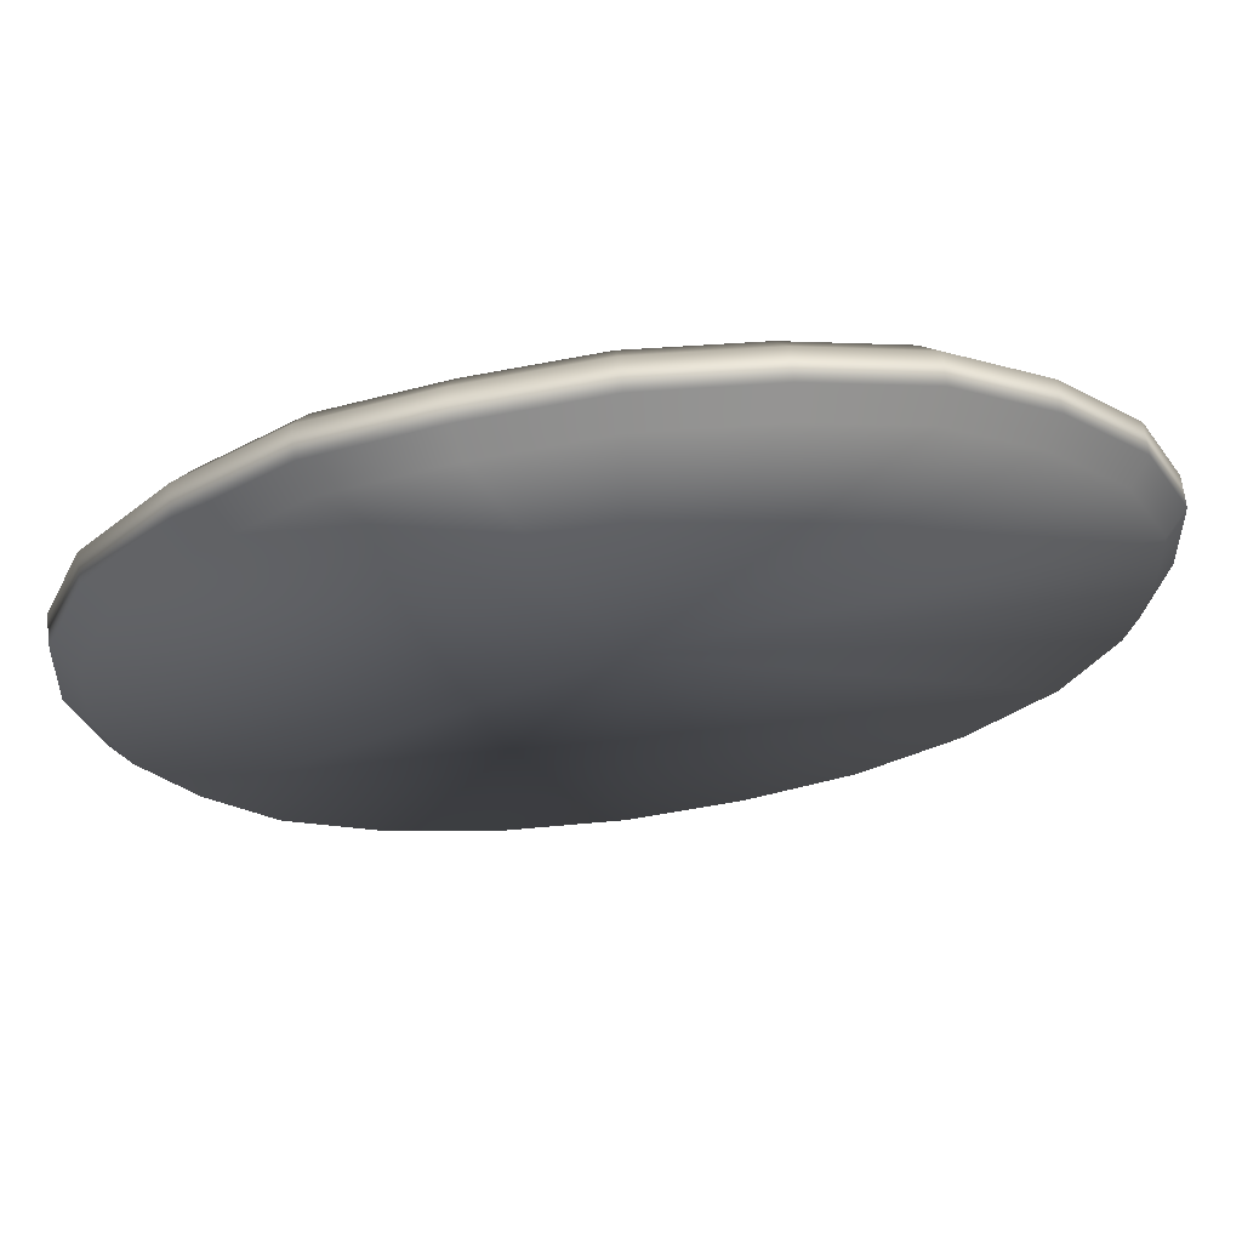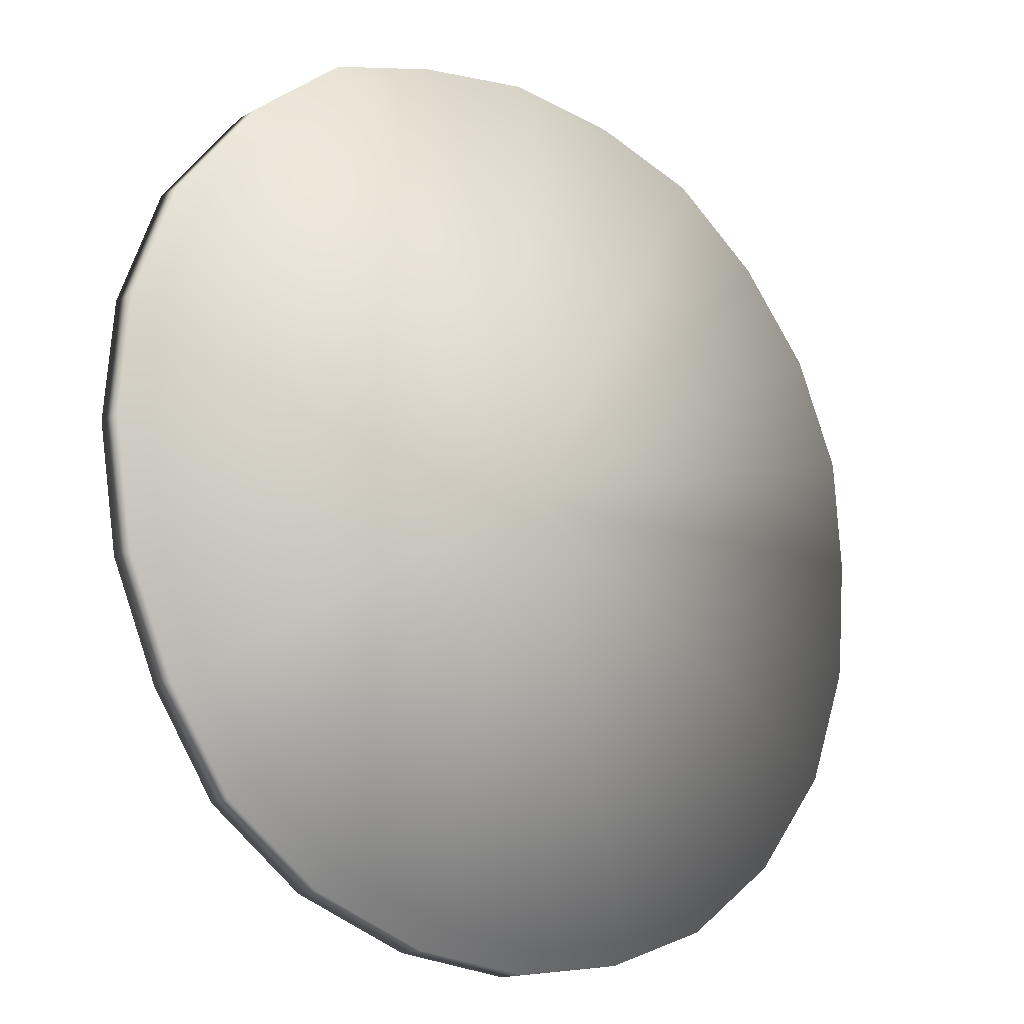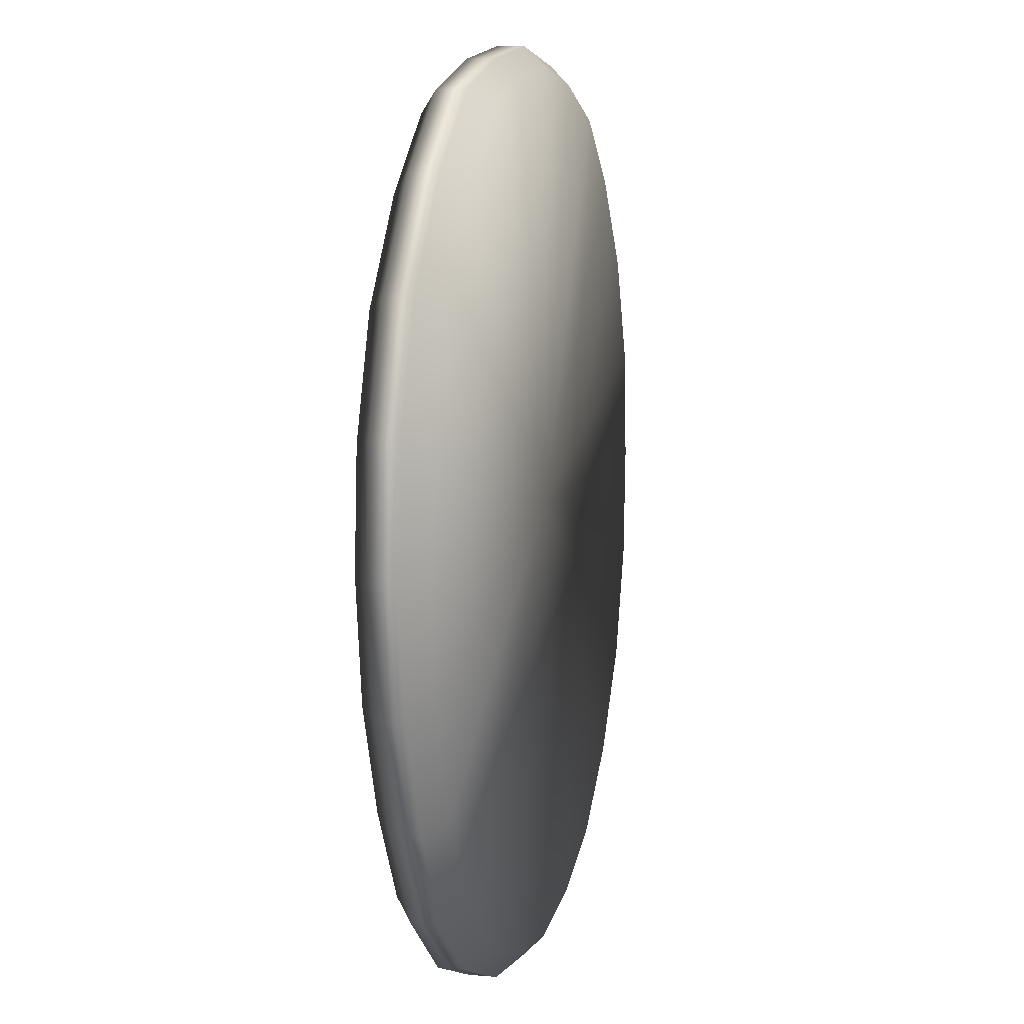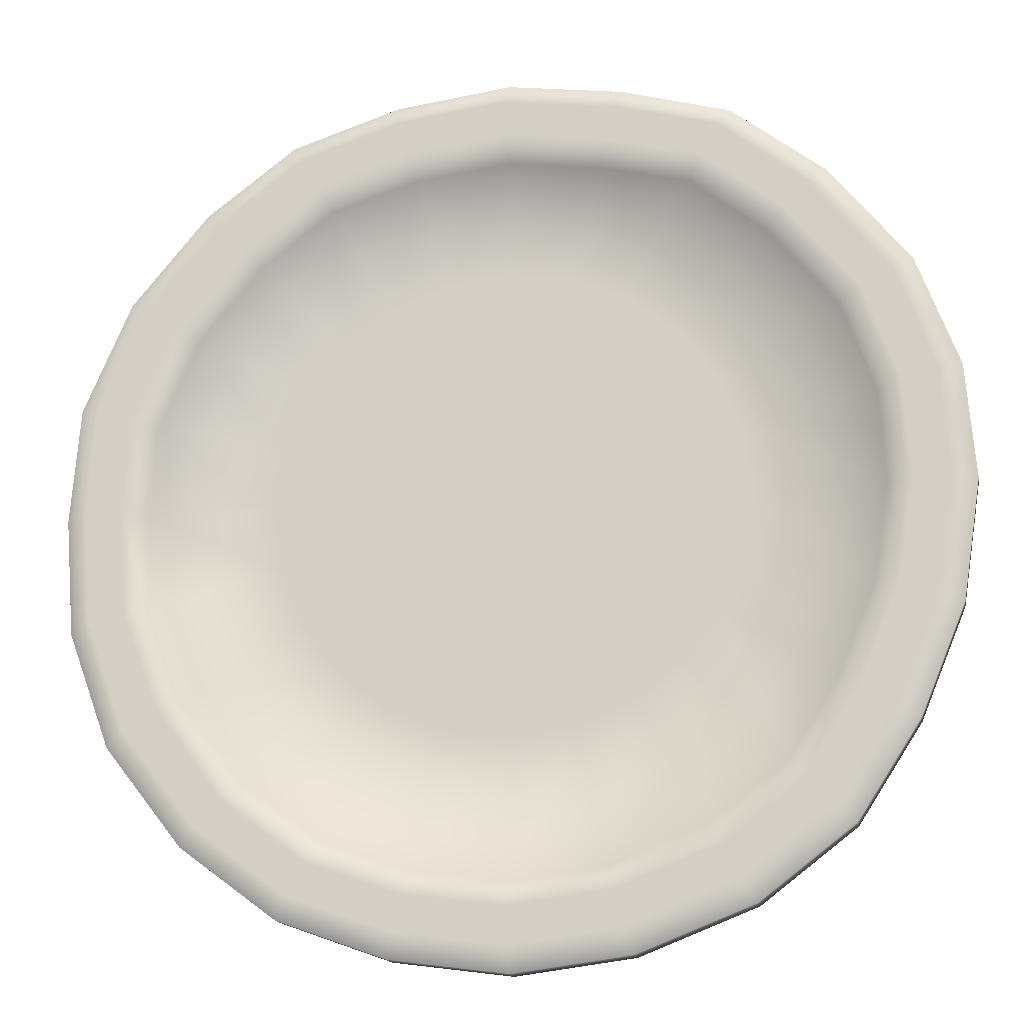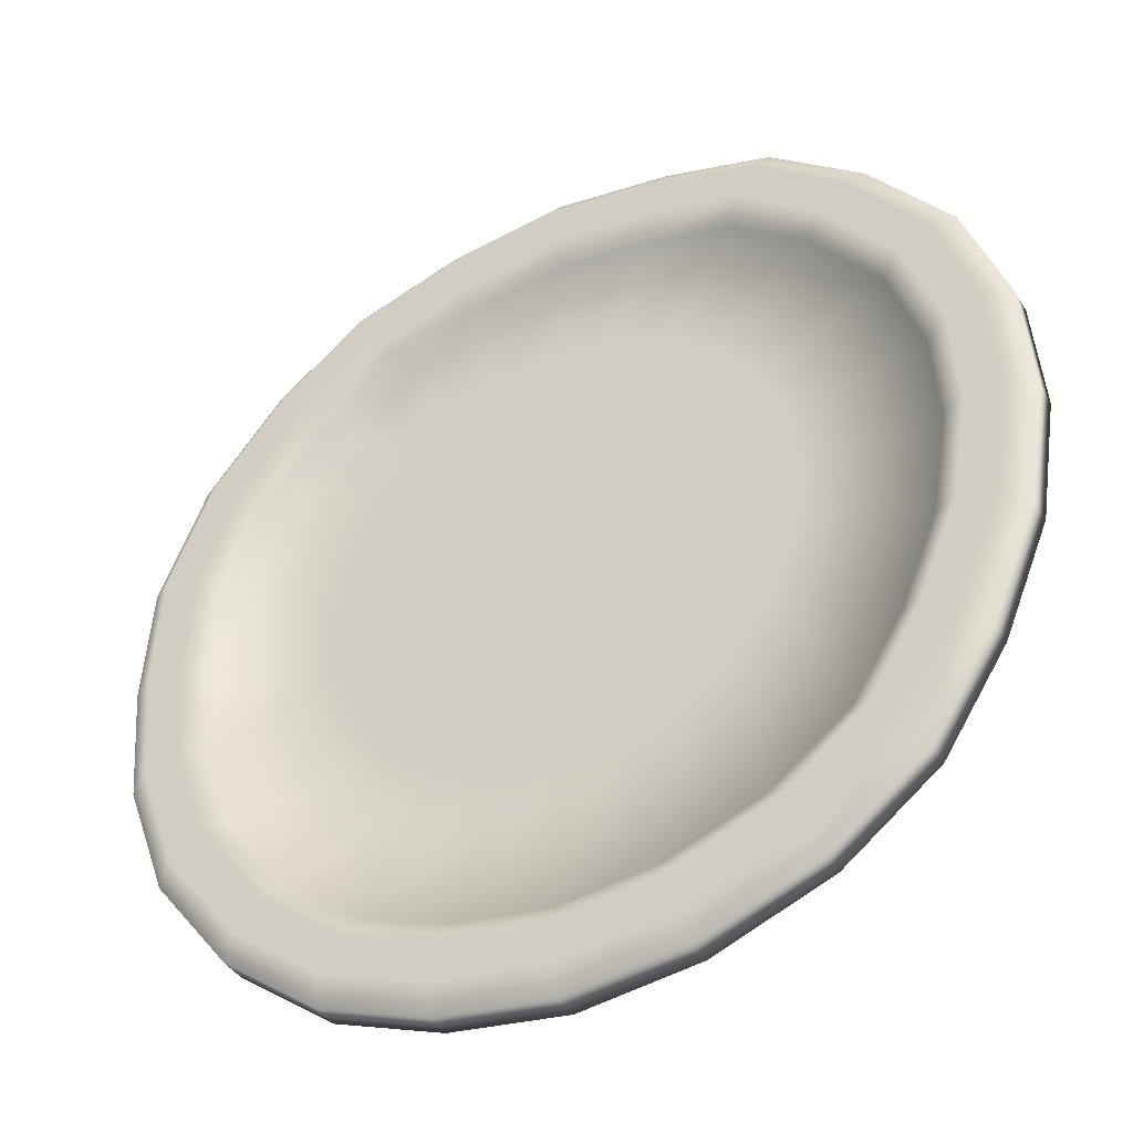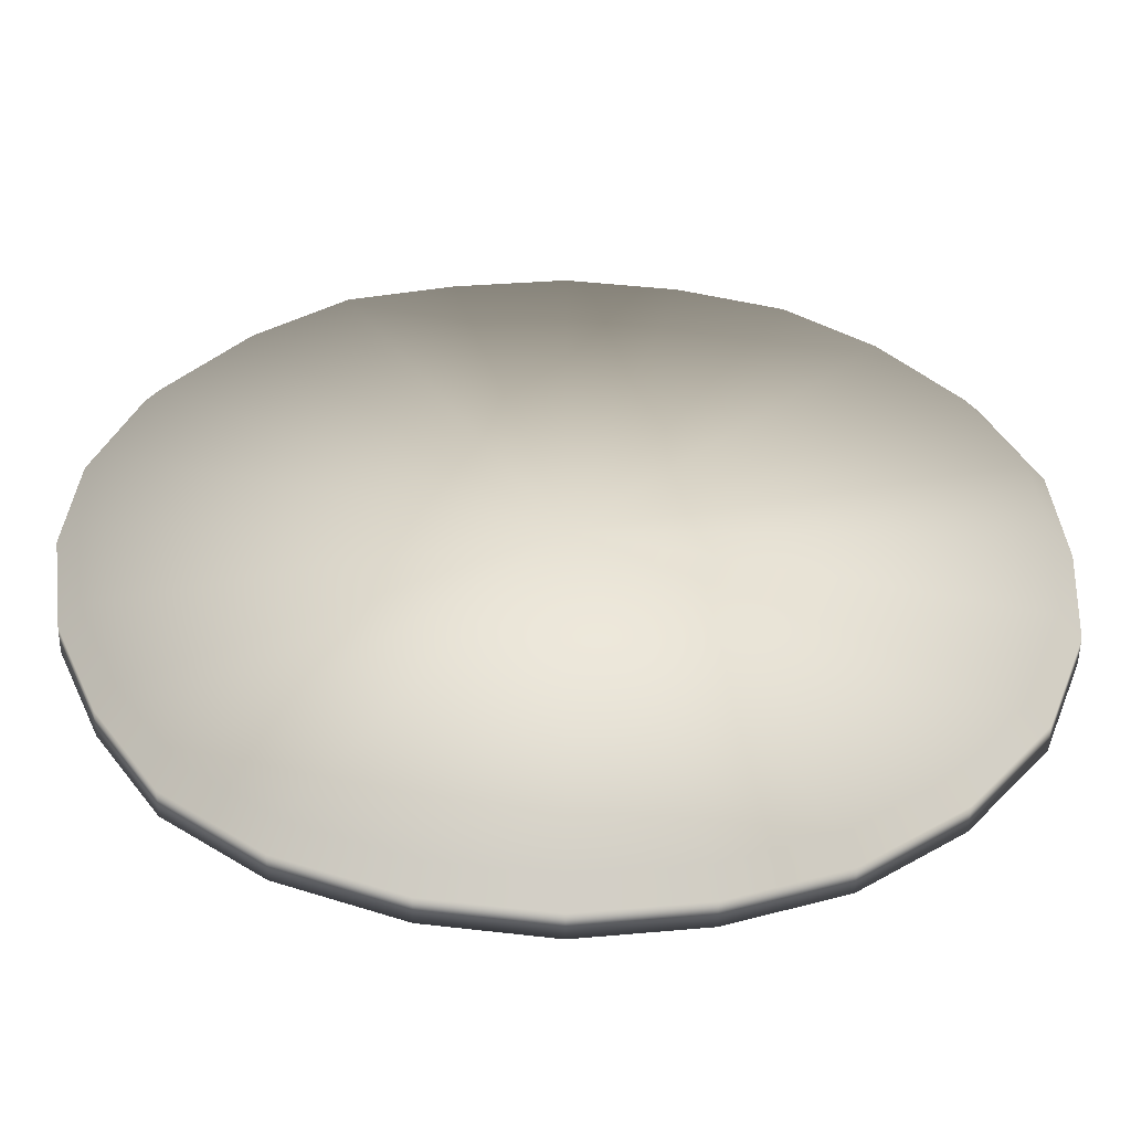
<metadata>
{"format":"obj","ext":"obj","renderer":"f3d","projection":"perspective","resolution":1024,"background":"white","views":[{"elev":68.6,"azim":-7.5,"up":"+Z"},{"elev":-15.5,"azim":-39.0,"up":"+Z"},{"elev":8.4,"azim":-76.8,"up":"+Z"},{"elev":-16.3,"azim":-169.8,"up":"+Z"},{"elev":-39.8,"azim":-151.8,"up":"+Z"},{"elev":-52.6,"azim":-1.0,"up":"+Z"}]}
</metadata>
<code>
g Pizza_Base_Raw
v 23.79 4.974 -5.571
v -0 4.974 0.8029
v 21.33 4.974 -11.51
v 17.41 4.974 -16.61
v 12.31 4.974 -20.53
v 6.374 4.974 -22.99
v -0 4.974 -23.83
v -6.374 4.974 -22.99
v -12.31 4.974 -20.53
v -17.41 4.974 -16.61
v -21.33 4.974 -11.51
v -23.79 4.974 -5.571
v -24.63 4.974 0.8029
v -23.79 4.974 7.177
v -21.33 4.974 13.12
v -17.41 4.974 18.22
v -12.31 4.974 22.13
v -6.374 4.974 24.59
v 34.08 4.974 -18.32
v 27.36 4.974 -27.52
v 19.12 4.974 -33.6
v 9.897 4.974 -36.77
v 9.155e-06 4.974 -38.08
v -9.897 4.974 -36.77
v -19.76 4.974 -32.95
v -27.68 4.974 -26.88
v -32.79 4.974 -18.64
v -36.61 4.974 -9.415
v -38.24 4.974 0.8029
v -37.58 4.974 10.38
v -34.08 4.974 19.92
v -27.04 4.974 28.48
v -19.12 4.974 34.56
v -9.897 4.974 36.77
v -0 4.974 25.43
v 6.374 4.974 24.59
v 12.31 4.974 22.13
v 17.41 4.974 18.22
v 21.33 4.974 13.12
v 23.79 4.974 7.177
v 24.63 4.974 0.8029
v -0 4.974 38.08
v 9.897 4.974 36.77
v 19.12 4.974 33.92
v 26.72 4.974 28.16
v 33.44 4.974 20.24
v 37.58 4.974 10.7
v 38.24 4.974 0.8029
v 37.58 4.974 -9.094
v 43.7 6.745 -10.74
v 44.58 6.745 0.8029
v 40.8 6.745 0.8029
v 40.06 6.745 -9.758
v 39.57 6.745 -22.13
v 36.3 6.745 -19.6
v 31.85 6.745 -32.01
v 29.17 6.745 -29.33
v 22.29 6.745 -39.09
v 20.4 6.745 -35.82
v 11.54 6.745 -42.9
v 10.56 6.745 -39.25
v 9.155e-06 6.745 -44.42
v 9.155e-06 6.745 -40.64
v -11.54 6.745 -42.9
v -10.56 6.745 -39.25
v -22.93 6.745 -38.45
v -21.04 6.745 -35.18
v -32.17 6.745 -31.36
v -29.5 6.745 -28.69
v -38.29 6.745 -21.81
v -35.02 6.745 -19.92
v -42.74 6.745 -11.06
v -39.09 6.745 -10.08
v -44.58 6.745 0.8029
v -40.8 6.745 0.8029
v -43.7 6.745 12.02
v -40.06 6.745 11.04
v -39.57 6.745 23.09
v -36.3 6.745 21.2
v -31.52 6.745 32.97
v -28.85 6.745 30.3
v -22.29 6.745 40.05
v -20.4 6.745 36.78
v -11.54 6.745 42.9
v -10.56 6.745 39.25
v -0 6.745 44.42
v 9.155e-06 6.745 40.64
v 11.54 6.745 42.9
v 10.56 6.745 39.25
v 22.29 6.745 39.41
v 20.4 6.745 36.14
v 31.2 6.745 32.65
v 28.53 6.745 29.98
v 38.93 6.745 23.41
v 35.66 6.745 21.53
v 43.7 6.745 12.34
v 40.06 6.745 11.36
v -0 4.974 38.08
v -9.897 4.974 36.77
v 9.897 4.974 36.77
v 19.12 4.974 33.92
v 26.72 4.974 28.16
v 33.44 4.974 20.24
v 37.58 4.974 10.7
v 38.24 4.974 0.8029
v 37.58 4.974 -9.094
v 34.08 4.974 -18.32
v 27.36 4.974 -27.52
v 19.12 4.974 -33.6
v 9.897 4.974 -36.77
v 9.155e-06 4.974 -38.08
v -9.897 4.974 -36.77
v -19.76 4.974 -32.95
v -27.68 4.974 -26.88
v -32.79 4.974 -18.64
v -36.61 4.974 -9.415
v -38.24 4.974 0.8029
v -37.58 4.974 10.38
v -34.08 4.974 19.92
v -27.04 4.974 28.48
v -19.12 4.974 34.56
v 46.18 4.974 -11.4
v 41.79 4.974 -23.41
v 33.66 4.974 -33.82
v 23.57 4.974 -41.31
v 12.2 4.974 -45.38
v 9.155e-06 4.974 -46.99
v -12.2 4.974 -45.38
v -24.22 4.974 -40.67
v -33.98 4.974 -33.18
v -40.51 4.974 -23.09
v -45.22 4.974 -11.72
v -47.15 4.974 0.8029
v -46.18 4.974 12.68
v -41.79 4.974 24.38
v -33.34 4.974 34.78
v -23.57 4.974 42.28
v -12.2 4.974 45.38
v -0 4.974 46.99
v 12.2 4.974 45.38
v 23.57 4.974 41.63
v 33.02 4.974 34.46
v 41.15 4.974 24.7
v 46.18 4.974 13.01
v 47.15 4.974 0.8029
v -0 2.109 46.99
v -12.2 2.109 45.38
v -0 0 44.86
v -11.65 0 43.33
v -23.57 2.109 42.28
v -22.51 0 40.43
v -33.34 2.109 34.78
v -31.83 0 33.28
v -41.79 2.109 24.38
v -39.95 0 23.31
v -46.18 2.109 12.68
v -44.13 0 12.13
v -47.15 2.109 0.8029
v -45.02 0 0.8029
v -45.22 2.109 -11.72
v -43.17 0 -11.17
v -40.51 2.109 -23.09
v -38.67 0 -22.03
v -33.98 2.109 -33.18
v -32.48 0 -31.67
v -24.22 2.109 -40.67
v -23.15 0 -38.83
v -12.2 2.109 -45.38
v -11.65 0 -43.33
v 9.155e-06 2.109 -46.99
v 9.155e-06 0 -44.86
v 12.2 2.109 -45.38
v 11.65 0 -43.33
v 23.57 2.109 -41.31
v 22.51 0 -39.47
v 33.66 2.109 -33.82
v 32.16 0 -32.32
v 41.79 2.109 -23.41
v 39.95 0 -22.35
v 46.18 2.109 -11.4
v 44.13 0 -10.85
v 47.15 2.109 0.8029
v 45.02 0 0.8029
v 46.18 2.109 13.01
v 44.13 0 12.46
v 41.15 2.109 24.7
v 39.31 0 23.63
v 33.02 2.109 34.46
v 31.51 0 32.96
v 23.57 2.109 41.63
v 22.51 0 39.79
v 12.2 2.109 45.38
v 11.65 0 43.33
v 39.95 0 -22.35
v -0 0 0.8029
v 44.13 0 -10.85
v 32.16 0 -32.32
v 22.51 0 -39.47
v 11.65 0 -43.33
v 9.155e-06 0 -44.86
v -11.65 0 -43.33
v -23.15 0 -38.83
v -32.48 0 -31.67
v -38.67 0 -22.03
v -43.17 0 -11.17
v -45.02 0 0.8029
v -44.13 0 12.13
v -39.95 0 23.31
v -31.83 0 33.28
v -22.51 0 40.43
v -11.65 0 43.33
v -0 0 44.86
v 11.65 0 43.33
v 22.51 0 39.79
v 31.51 0 32.96
v 39.31 0 23.63
v 44.13 0 12.46
v 45.02 0 0.8029
g Pizza_Base_Raw_0
f 3 2 1
f 4 2 3
f 5 2 4
f 6 2 5
f 7 2 6
f 8 2 7
f 9 2 8
f 10 2 9
f 11 2 10
f 12 2 11
f 13 2 12
f 14 2 13
f 15 2 14
f 16 2 15
f 17 2 16
f 18 2 17
f 4 3 19
f 20 4 19
f 5 4 20
f 21 5 20
f 6 5 21
f 22 6 21
f 7 6 22
f 23 7 22
f 8 7 23
f 24 8 23
f 9 8 24
f 25 9 24
f 10 9 25
f 26 10 25
f 11 10 26
f 27 11 26
f 12 11 27
f 28 12 27
f 13 12 28
f 29 13 28
f 14 13 29
f 30 14 29
f 15 14 30
f 31 15 30
f 16 15 31
f 32 16 31
f 17 16 32
f 33 17 32
f 18 17 33
f 34 18 33
f 35 18 34
f 35 2 18
f 36 2 35
f 37 2 36
f 38 2 37
f 39 2 38
f 40 2 39
f 41 2 40
f 1 2 41
f 42 35 34
f 36 35 42
f 43 36 42
f 37 36 43
f 44 37 43
f 38 37 44
f 45 38 44
f 39 38 45
f 46 39 45
f 40 39 46
f 47 40 46
f 41 40 47
f 48 41 47
f 1 41 48
f 49 1 48
f 3 1 49
f 19 3 49
f 52 51 50
f 53 52 50
f 50 54 53
f 54 55 53
f 54 56 55
f 56 57 55
f 56 58 57
f 58 59 57
f 58 60 59
f 60 61 59
f 60 62 61
f 62 63 61
f 62 64 63
f 64 65 63
f 64 66 65
f 66 67 65
f 66 68 67
f 68 69 67
f 68 70 69
f 70 71 69
f 70 72 71
f 72 73 71
f 72 74 73
f 74 75 73
f 74 76 75
f 76 77 75
f 76 78 77
f 78 79 77
f 78 80 79
f 80 81 79
f 80 82 81
f 82 83 81
f 82 84 83
f 84 85 83
f 84 86 85
f 86 87 85
f 86 88 87
f 88 89 87
f 88 90 89
f 90 91 89
f 90 92 91
f 92 93 91
f 92 94 93
f 94 95 93
f 94 96 95
f 96 97 95
f 96 51 97
f 51 52 97
f 87 98 85
f 98 99 85
f 100 98 87
f 89 100 87
f 101 100 89
f 91 101 89
f 102 101 91
f 93 102 91
f 103 102 93
f 95 103 93
f 104 103 95
f 97 104 95
f 105 104 97
f 52 105 97
f 106 105 52
f 53 106 52
f 107 106 53
f 55 107 53
f 108 107 55
f 57 108 55
f 109 108 57
f 59 109 57
f 110 109 59
f 61 110 59
f 111 110 61
f 63 111 61
f 112 111 63
f 65 112 63
f 113 112 65
f 67 113 65
f 114 113 67
f 69 114 67
f 115 114 69
f 71 115 69
f 116 115 71
f 73 116 71
f 117 116 73
f 75 117 73
f 118 117 75
f 77 118 75
f 119 118 77
f 79 119 77
f 120 119 79
f 81 120 79
f 121 120 81
f 83 121 81
f 99 121 83
f 85 99 83
f 54 50 122
f 123 54 122
f 56 54 123
f 124 56 123
f 58 56 124
f 125 58 124
f 60 58 125
f 126 60 125
f 62 60 126
f 127 62 126
f 64 62 127
f 128 64 127
f 66 64 128
f 129 66 128
f 68 66 129
f 130 68 129
f 70 68 130
f 131 70 130
f 72 70 131
f 132 72 131
f 74 72 132
f 133 74 132
f 76 74 133
f 134 76 133
f 78 76 134
f 135 78 134
f 80 78 135
f 136 80 135
f 82 80 136
f 137 82 136
f 84 82 137
f 138 84 137
f 86 84 138
f 139 86 138
f 88 86 139
f 140 88 139
f 90 88 140
f 141 90 140
f 92 90 141
f 142 92 141
f 94 92 142
f 143 94 142
f 96 94 143
f 144 96 143
f 51 96 144
f 145 51 144
f 50 51 145
f 122 50 145
f 140 139 146
f 146 139 147
f 148 146 147
f 149 148 147
f 149 147 150
f 151 149 150
f 151 150 152
f 153 151 152
f 153 152 154
f 155 153 154
f 155 154 156
f 157 155 156
f 157 156 158
f 159 157 158
f 159 158 160
f 161 159 160
f 161 160 162
f 163 161 162
f 163 162 164
f 165 163 164
f 165 164 166
f 167 165 166
f 167 166 168
f 169 167 168
f 169 168 170
f 171 169 170
f 171 170 172
f 173 171 172
f 173 172 174
f 175 173 174
f 175 174 176
f 177 175 176
f 177 176 178
f 179 177 178
f 179 178 180
f 181 179 180
f 180 182 181
f 182 183 181
f 183 182 184
f 185 183 184
f 185 184 186
f 187 185 186
f 187 186 188
f 189 187 188
f 189 188 190
f 191 189 190
f 191 190 192
f 193 191 192
f 193 192 146
f 148 193 146
f 192 140 146
f 141 140 192
f 190 141 192
f 142 141 190
f 188 142 190
f 143 142 188
f 186 143 188
f 144 143 186
f 184 144 186
f 145 144 184
f 182 145 184
f 122 145 182
f 180 122 182
f 123 122 180
f 178 123 180
f 124 123 178
f 176 124 178
f 125 124 176
f 174 125 176
f 126 125 174
f 172 126 174
f 127 126 172
f 170 127 172
f 128 127 170
f 168 128 170
f 129 128 168
f 166 129 168
f 130 129 166
f 164 130 166
f 131 130 164
f 162 131 164
f 132 131 162
f 160 132 162
f 133 132 160
f 158 133 160
f 134 133 158
f 156 134 158
f 135 134 156
f 154 135 156
f 136 135 154
f 152 136 154
f 137 136 152
f 150 137 152
f 138 137 150
f 147 138 150
f 139 138 147
f 196 195 194
f 194 195 197
f 197 195 198
f 198 195 199
f 199 195 200
f 200 195 201
f 201 195 202
f 202 195 203
f 203 195 204
f 204 195 205
f 205 195 206
f 206 195 207
f 207 195 208
f 208 195 209
f 209 195 210
f 210 195 211
f 211 195 212
f 212 195 213
f 213 195 214
f 214 195 215
f 215 195 216
f 216 195 217
f 217 195 218
f 218 195 196

</code>
